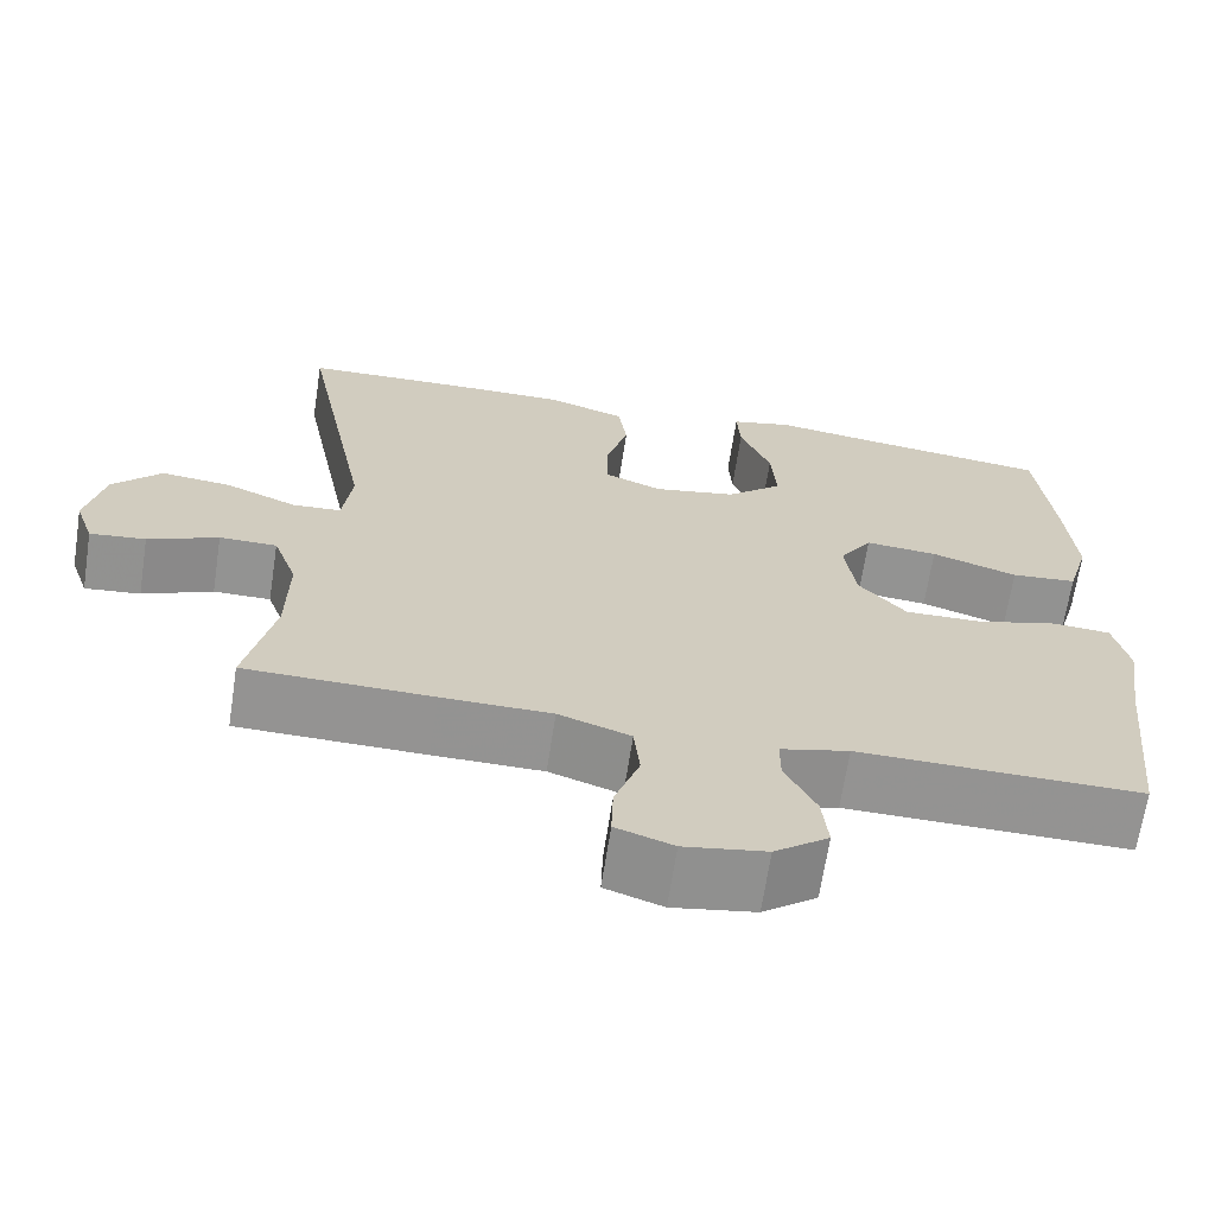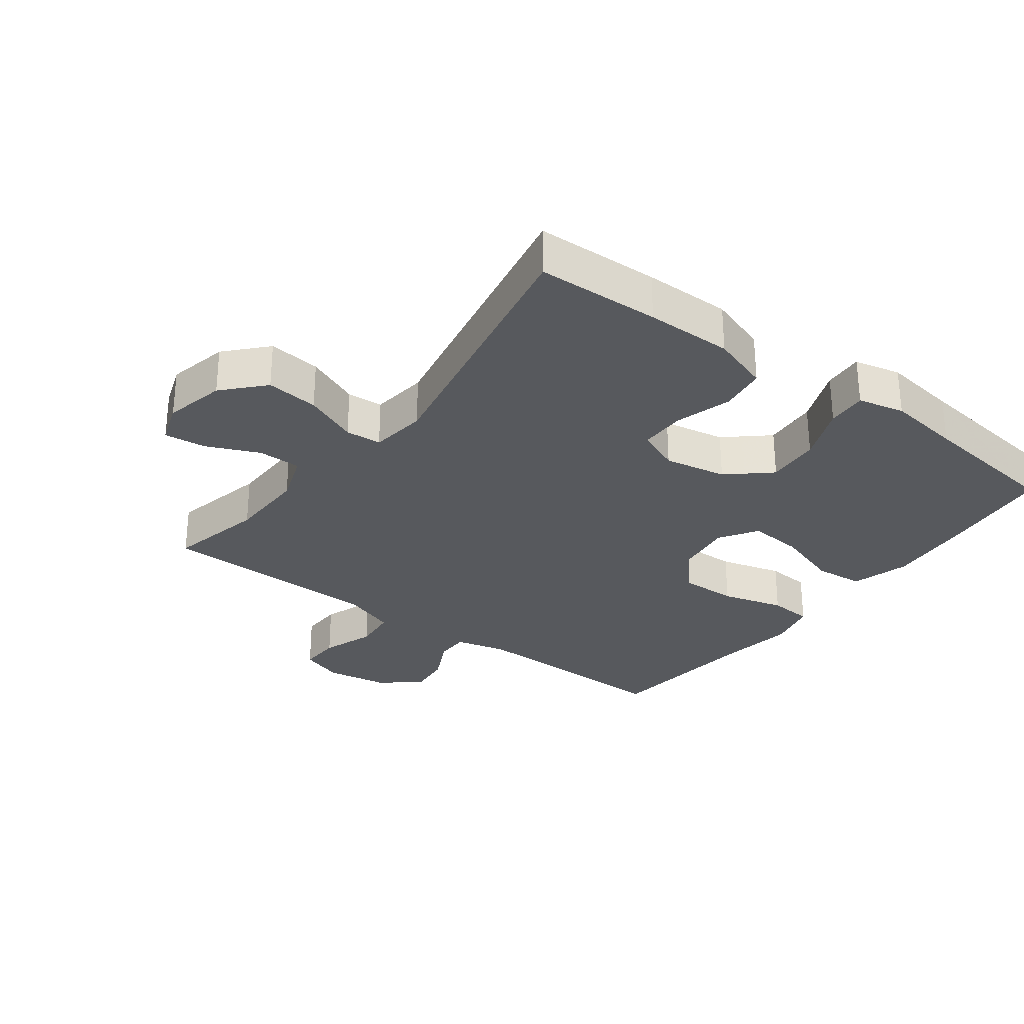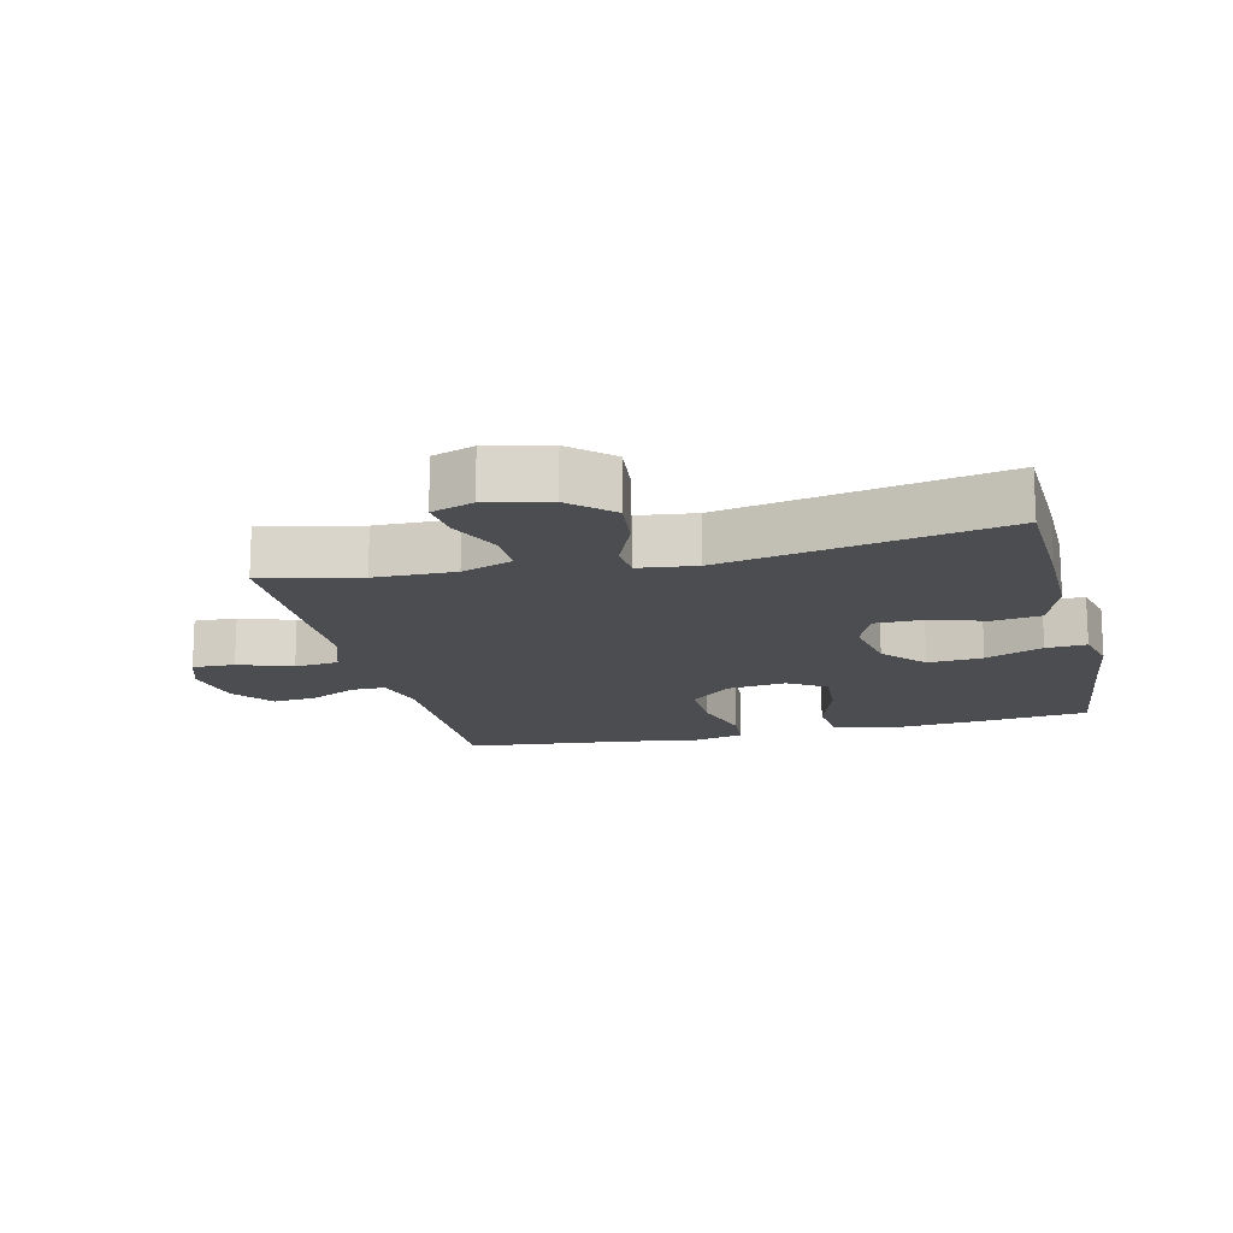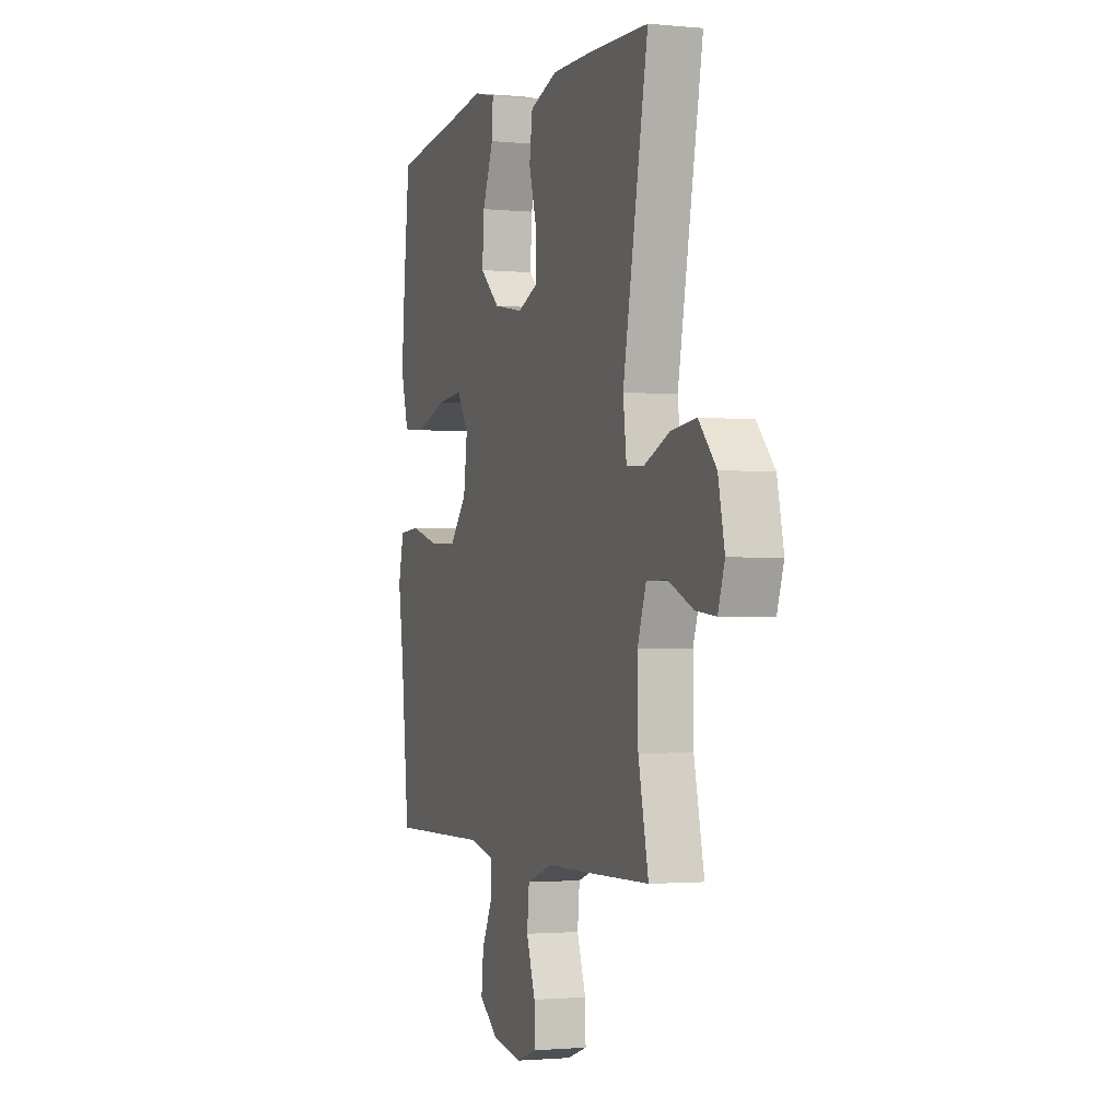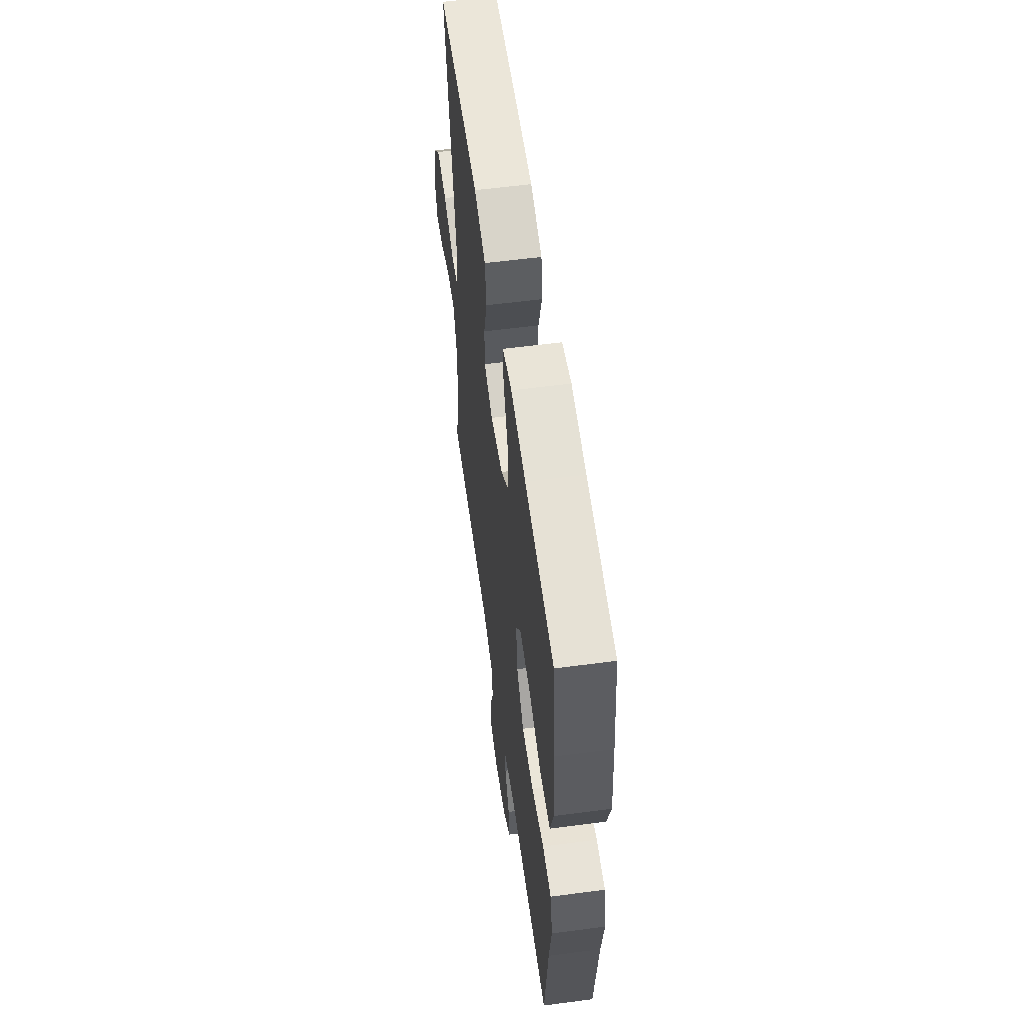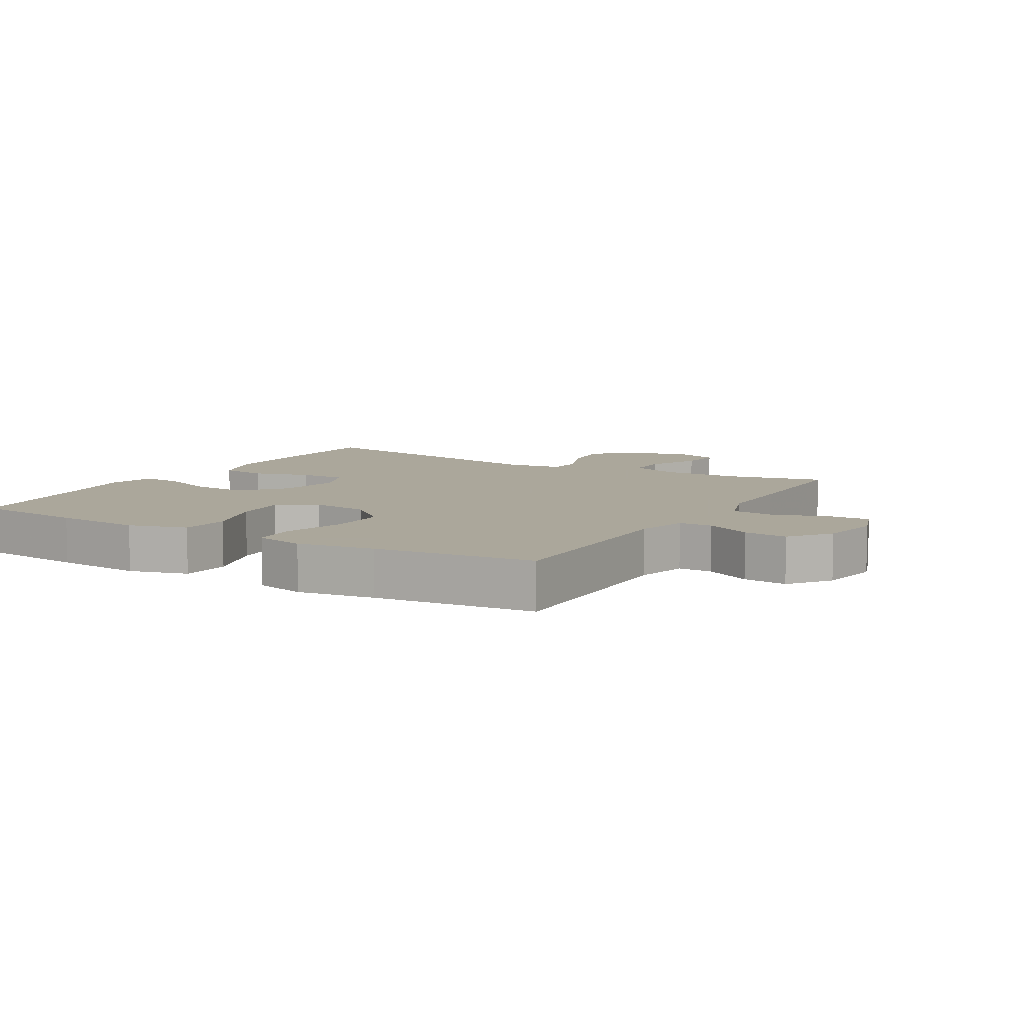
<metadata>
{"format":"obj","ext":"obj","renderer":"f3d","projection":"perspective","resolution":1024,"background":"white","views":[{"elev":-66.7,"azim":-8.7,"up":"+Z"},{"elev":-29.4,"azim":-36.9,"up":"+Y"},{"elev":-15.7,"azim":-76.4,"up":"+Y"},{"elev":-1.7,"azim":-109.4,"up":"+Z"},{"elev":57.6,"azim":82.2,"up":"+Z"},{"elev":8.2,"azim":120.4,"up":"+Y"}]}
</metadata>
<code>
v -0.5 0.07 -0.5
v -0.467 0.07 -0.351
v -0.465 0.07 -0.228
v -0.493 0.07 -0.15
v -0.56 0.07 -0.15
v -0.642 0.07 -0.186
v -0.707 0.07 -0.193
v -0.729 0.07 -0.129
v -0.708 0.07 -0.034
v -0.651 0.07 0.028
v -0.569 0.07 0.019
v -0.485 0.07 -0.016
v -0.429 0.07 -0.012
v -0.418 0.07 0.076
v -0.5 0.07 0.5
v -0.308 0.07 0.507
v -0.173 0.07 0.508
v -0.082 0.07 0.478
v -0.072 0.07 0.406
v -0.098 0.07 0.317
v -0.098 0.07 0.245
v -0.031 0.07 0.218
v 0.066 0.07 0.236
v 0.131 0.07 0.293
v 0.125 0.07 0.377
v 0.089 0.07 0.465
v 0.085 0.07 0.527
v 0.157 0.07 0.544
v 0.273 0.07 0.528
v 0.5 0.07 0.5
v 0.519 0.07 0.325
v 0.53 0.07 0.19
v 0.504 0.07 0.1
v 0.427 0.07 0.093
v 0.326 0.07 0.126
v 0.241 0.07 0.133
v 0.203 0.07 0.074
v 0.215 0.07 -0.016
v 0.271 0.07 -0.08
v 0.361 0.07 -0.078
v 0.458 0.07 -0.051
v 0.526 0.07 -0.056
v 0.544 0.07 -0.133
v 0.526 0.07 -0.252
v 0.5 0.07 -0.5
v 0.169 0.07 -0.496
v 0.089 0.07 -0.516
v 0.089 0.07 -0.568
v 0.125 0.07 -0.64
v 0.132 0.07 -0.708
v 0.069 0.07 -0.756
v -0.027 0.07 -0.772
v -0.094 0.07 -0.749
v -0.092 0.07 -0.684
v -0.063 0.07 -0.602
v -0.07 0.07 -0.534
v -0.154 0.07 -0.505
v -0.282 0.07 -0.504
v -0.5 0 -0.5
v -0.467 0 -0.351
v -0.465 0 -0.228
v -0.493 0 -0.15
v -0.56 0 -0.15
v -0.642 0 -0.186
v -0.707 0 -0.193
v -0.729 0 -0.129
v -0.708 0 -0.034
v -0.651 0 0.028
v -0.569 0 0.019
v -0.485 0 -0.016
v -0.429 0 -0.012
v -0.418 0 0.076
v -0.5 0 0.5
v -0.308 0 0.507
v -0.173 0 0.508
v -0.082 0 0.478
v -0.072 0 0.406
v -0.098 0 0.317
v -0.098 0 0.245
v -0.031 0 0.218
v 0.066 0 0.236
v 0.131 0 0.293
v 0.125 0 0.377
v 0.089 0 0.465
v 0.085 0 0.527
v 0.157 0 0.544
v 0.273 0 0.528
v 0.5 0 0.5
v 0.519 0 0.325
v 0.53 0 0.19
v 0.504 0 0.1
v 0.427 0 0.093
v 0.326 0 0.126
v 0.241 0 0.133
v 0.203 0 0.074
v 0.215 0 -0.016
v 0.271 0 -0.08
v 0.361 0 -0.078
v 0.458 0 -0.051
v 0.526 0 -0.056
v 0.544 0 -0.133
v 0.526 0 -0.252
v 0.5 0 -0.5
v 0.169 0 -0.496
v 0.089 0 -0.516
v 0.089 0 -0.568
v 0.125 0 -0.64
v 0.132 0 -0.708
v 0.069 0 -0.756
v -0.027 0 -0.772
v -0.094 0 -0.749
v -0.092 0 -0.684
v -0.063 0 -0.602
v -0.07 0 -0.534
v -0.154 0 -0.505
v -0.282 0 -0.504
f 57 58 1 2
f 56 57 2 3
f 52 53 54 55
f 52 55 56
f 51 52 56
f 48 49 50 51
f 47 48 51 56
f 46 47 56 3
f 44 45 46 3
f 40 41 42 43
f 39 40 43 44
f 32 33 34 35
f 32 35 36
f 29 30 31 32
f 29 32 36
f 28 29 36 37
f 25 26 27 28
f 24 25 28 37
f 17 18 19 20
f 17 20 21
f 14 15 16 17
f 13 14 17 21
f 9 10 11 12
f 9 12 13
f 8 9 13
f 5 6 7 8
f 4 5 8 13
f 39 44 3 4
f 38 39 4 13
f 23 24 37 38
f 22 23 38 13
f 13 21 22
f 60 59 116 115
f 61 60 115 114
f 113 112 111 110
f 114 113 110
f 114 110 109
f 109 108 107 106
f 114 109 106 105
f 61 114 105 104
f 61 104 103 102
f 101 100 99 98
f 102 101 98 97
f 93 92 91 90
f 94 93 90
f 90 89 88 87
f 94 90 87
f 95 94 87 86
f 86 85 84 83
f 95 86 83 82
f 78 77 76 75
f 79 78 75
f 75 74 73 72
f 79 75 72 71
f 70 69 68 67
f 71 70 67
f 71 67 66
f 66 65 64 63
f 71 66 63 62
f 62 61 102 97
f 71 62 97 96
f 96 95 82 81
f 71 96 81 80
f 80 79 71
f 1 59 60 2
f 2 60 61 3
f 3 61 62 4
f 4 62 63 5
f 5 63 64 6
f 6 64 65 7
f 7 65 66 8
f 8 66 67 9
f 9 67 68 10
f 10 68 69 11
f 11 69 70 12
f 12 70 71 13
f 13 71 72 14
f 14 72 73 15
f 15 73 74 16
f 16 74 75 17
f 17 75 76 18
f 18 76 77 19
f 19 77 78 20
f 20 78 79 21
f 21 79 80 22
f 22 80 81 23
f 23 81 82 24
f 24 82 83 25
f 25 83 84 26
f 26 84 85 27
f 27 85 86 28
f 28 86 87 29
f 29 87 88 30
f 30 88 89 31
f 31 89 90 32
f 32 90 91 33
f 33 91 92 34
f 34 92 93 35
f 35 93 94 36
f 36 94 95 37
f 37 95 96 38
f 38 96 97 39
f 39 97 98 40
f 40 98 99 41
f 41 99 100 42
f 42 100 101 43
f 43 101 102 44
f 44 102 103 45
f 45 103 104 46
f 46 104 105 47
f 47 105 106 48
f 48 106 107 49
f 49 107 108 50
f 50 108 109 51
f 51 109 110 52
f 52 110 111 53
f 53 111 112 54
f 54 112 113 55
f 55 113 114 56
f 56 114 115 57
f 57 115 116 58
f 58 116 59 1

</code>
